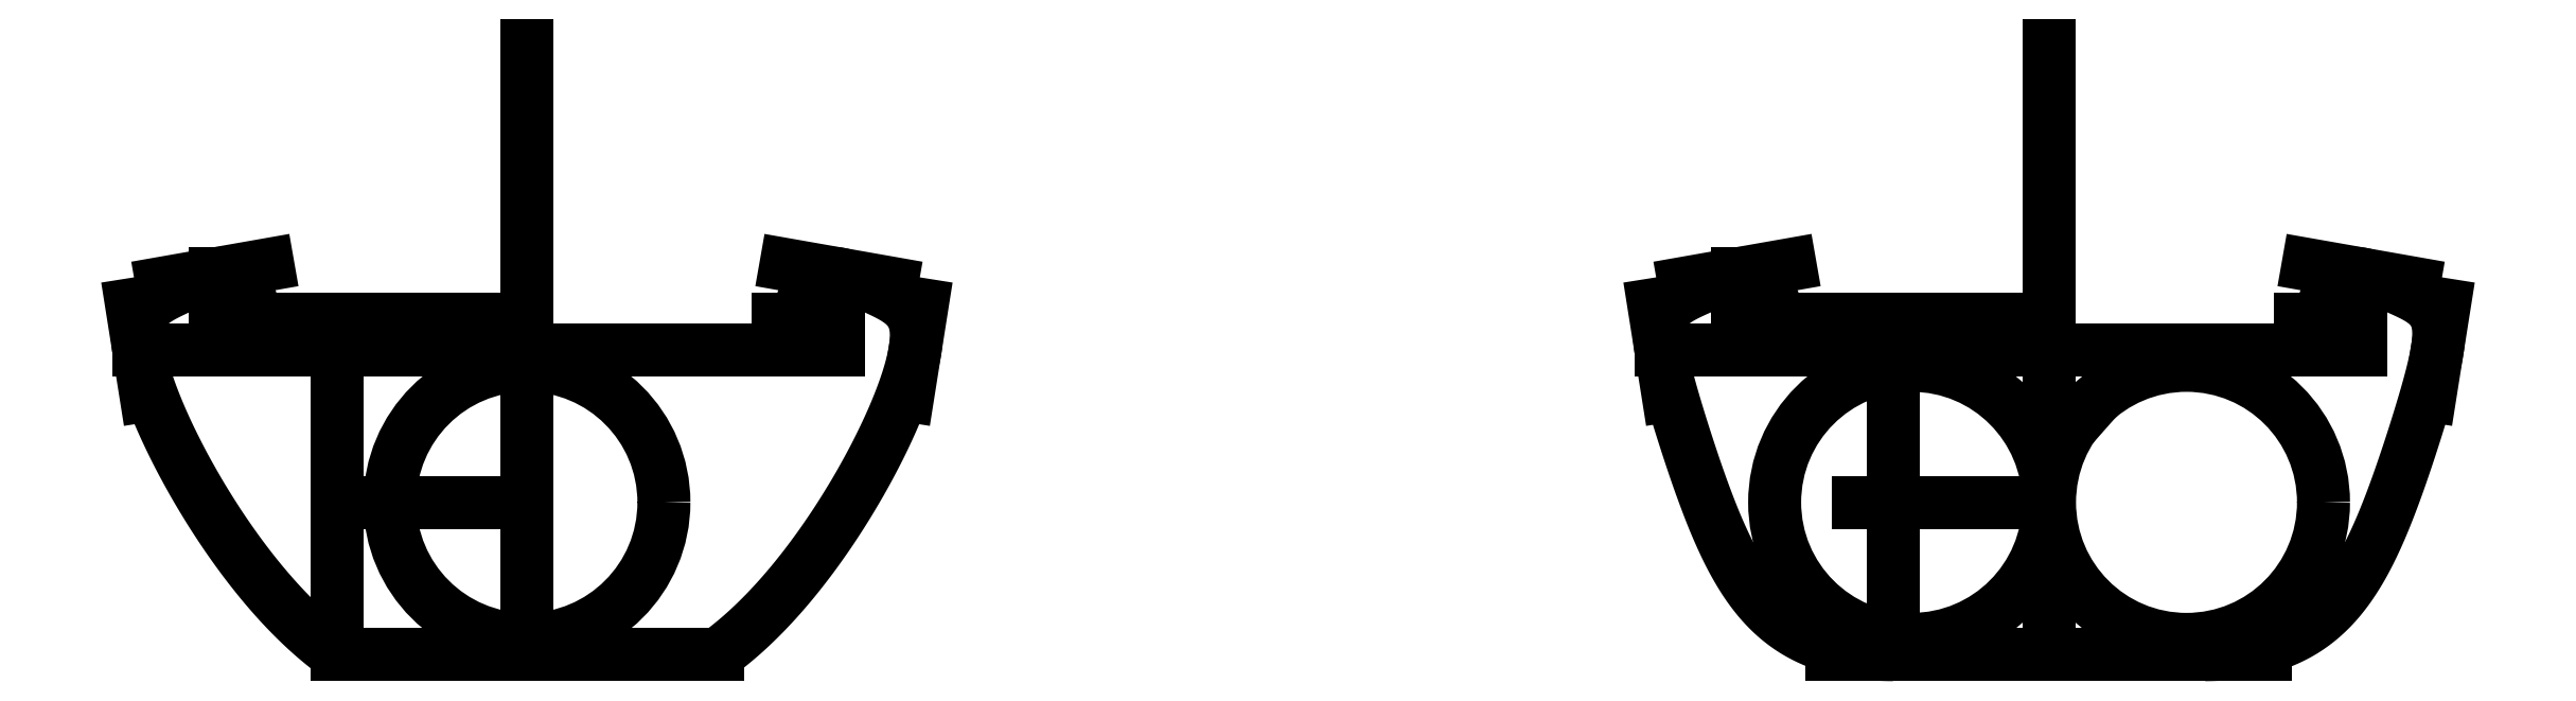
<metadata>
{"format":"dxf","ext":"dxf","renderer":"ezdxf+matplotlib","layout":"modelspace","background":"white","min_lineweight":24,"dpi":150}
</metadata>
<code>
0
SECTION
2
ENTITIES
0
LINE
8
0
10
0
20
0
30
0
11
-20.5
21
0
31
0
0
LINE
8
0
10
0
20
0
30
0
11
0
21
20
31
0
0
LINE
8
0
10
0
20
0
30
0
11
-20.5
21
0
31
0
0
LINE
8
0
10
-20.5
20
0
30
0
11
-20.5
21
2
31
0
0
LINE
8
0
10
-20.5
20
2
30
0
11
0
21
2
31
0
0
LINE
8
0
10
0
20
2
30
0
11
0
21
0
31
0
0
LINE
8
0
10
-1.17e-15
20
-10
30
0
11
-12.5
21
-10
31
0
0
LINE
8
0
10
-12.5
20
0
30
0
11
-12.5
21
-20
31
0
0
LINE
8
0
10
-20.5
20
0
30
0
11
-25.5
21
0
31
0
0
LINE
8
0
10
-20.5
20
0
30
0
11
-20.5
21
5
31
0
0
LINE
8
0
10
-20.5
20
2
30
0
11
-18.5
21
2
31
0
0
SPLINE
8
0
70
1064
71
5
72
26
73
20
74
0
42
1e-09
43
1e-10
44
1e-10
40
0
40
0
40
0
40
0
40
0
40
0
40
0.06667
40
0.1333
40
0.2
40
0.2667
40
0.3333
40
0.4
40
0.4667
40
0.5333
40
0.6
40
0.6667
40
0.7333
40
0.8
40
0.8667
40
0.9333
40
1
40
1
40
1
40
1
40
1
40
1
10
-18.5
20
2
30
0
10
-18.26
20
2
30
0
10
-17.94
20
2.188
30
0
10
-17.89
20
3.03
30
0
10
-18.59
20
4.733
30
0
10
-20.13
20
5.446
30
0
10
-21.95
20
4.435
30
0
10
-23.85
20
3.699
30
0
10
-25.3
20
2.807
30
0
10
-25.85
20
1.279
30
0
10
-25.32
20
-1.391
30
0
10
-24.11
20
-4.537
30
0
10
-22.48
20
-7.82
30
0
10
-20.62
20
-10.97
30
0
10
-18.63
20
-13.83
30
0
10
-16.59
20
-16.33
30
0
10
-14.96
20
-18
30
0
10
-13.73
20
-19.07
30
0
10
-12.91
20
-19.7
30
0
10
-12.5
20
-20
30
0
0
LINE
8
0
10
-17.02
20
5.612
30
0
11
-23.98
21
4.388
31
0
0
LINE
8
0
10
-20.5
20
2
30
0
11
-16.5
21
2
31
0
0
LINE
8
0
10
-25.97
20
2.987
30
0
11
-25.03
21
-2.987
31
0
0
LINE
8
0
10
-12.5
20
-20
30
0
11
0
21
-20
31
0
0
LINE
8
0
10
-18.5
20
2
30
0
11
-20.5
21
2
31
0
0
LINE
8
0
10
-20.5
20
0
30
0
11
0
21
0
31
0
0
LINE
8
0
10
0
20
-20
30
0
11
0
21
0
31
0
0
LINE
8
0
10
0
20
-20
30
0
11
0
21
0
31
0
0
LINE
8
0
10
12.5
20
-20
30
0
11
0
21
-20
31
0
0
SPLINE
8
0
70
1064
71
5
72
26
73
20
74
0
42
1e-09
43
1e-10
44
1e-10
40
0
40
0
40
0
40
0
40
0
40
0
40
0.06667
40
0.1333
40
0.2
40
0.2667
40
0.3333
40
0.4
40
0.4667
40
0.5333
40
0.6
40
0.6667
40
0.7333
40
0.8
40
0.8667
40
0.9333
40
1
40
1
40
1
40
1
40
1
40
1
10
18.5
20
2
30
0
10
18.26
20
2
30
0
10
17.94
20
2.188
30
0
10
17.89
20
3.03
30
0
10
18.59
20
4.733
30
0
10
20.13
20
5.446
30
0
10
21.95
20
4.435
30
0
10
23.85
20
3.699
30
0
10
25.3
20
2.807
30
0
10
25.85
20
1.279
30
0
10
25.32
20
-1.391
30
0
10
24.11
20
-4.537
30
0
10
22.48
20
-7.82
30
0
10
20.62
20
-10.97
30
0
10
18.63
20
-13.83
30
0
10
16.59
20
-16.33
30
0
10
14.96
20
-18
30
0
10
13.73
20
-19.07
30
0
10
12.91
20
-19.7
30
0
10
12.5
20
-20
30
0
0
LINE
8
0
10
20.5
20
2
30
0
11
16.5
21
2
31
0
0
LINE
8
0
10
17.02
20
5.612
30
0
11
23.98
21
4.388
31
0
0
LINE
8
0
10
25.97
20
2.987
30
0
11
25.03
21
-2.987
31
0
0
LINE
8
0
10
18.5
20
2
30
0
11
20.5
21
2
31
0
0
LINE
8
0
10
20.5
20
0
30
0
11
20.5
21
2
31
0
0
LINE
8
0
10
0
20
0
30
0
11
20.5
21
0
31
0
0
CIRCLE
8
0
10
-1.17e-15
20
-10
30
0
40
9
0
SPLINE
8
0
70
1064
71
5
72
26
73
20
74
0
42
1e-09
43
1e-10
44
1e-10
40
0
40
0
40
0
40
0
40
0
40
0
40
0.06667
40
0.1333
40
0.2
40
0.2667
40
0.3333
40
0.4
40
0.4667
40
0.5333
40
0.6
40
0.6667
40
0.7333
40
0.8
40
0.8667
40
0.9333
40
1
40
1
40
1
40
1
40
1
40
1
10
81.5
20
2
30
0
10
81.74
20
2
30
0
10
82.07
20
2.194
30
0
10
82.11
20
3.06
30
0
10
81.37
20
4.803
30
0
10
79.8
20
5.433
30
0
10
77.95
20
4.378
30
0
10
75.98
20
3.664
30
0
10
74.55
20
2.771
30
0
10
74.14
20
1.134
30
0
10
74.83
20
-1.754
30
0
10
75.88
20
-5.248
30
0
10
77.11
20
-8.988
30
0
10
78.48
20
-12.58
30
0
10
80.16
20
-15.73
30
0
10
82.38
20
-18.18
30
0
10
84.81
20
-19.42
30
0
10
87.09
20
-19.89
30
0
10
88.83
20
-20
30
0
10
89.75
20
-20
30
0
0
LINE
8
0
10
79.5
20
2
30
0
11
83.5
21
2
31
0
0
LINE
8
0
10
82.98
20
5.612
30
0
11
76.02
21
4.388
31
0
0
LINE
8
0
10
74.03
20
2.987
30
0
11
74.97
21
-2.987
31
0
0
SPLINE
8
0
70
1064
71
5
72
26
73
20
74
0
42
1e-09
43
1e-10
44
1e-10
40
0
40
0
40
0
40
0
40
0
40
0
40
0.06667
40
0.1333
40
0.2
40
0.2667
40
0.3333
40
0.4
40
0.4667
40
0.5333
40
0.6
40
0.6667
40
0.7333
40
0.8
40
0.8667
40
0.9333
40
1
40
1
40
1
40
1
40
1
40
1
10
118.5
20
2
30
0
10
118.3
20
2
30
0
10
117.9
20
2.194
30
0
10
117.9
20
3.06
30
0
10
118.6
20
4.803
30
0
10
120.2
20
5.433
30
0
10
122
20
4.378
30
0
10
124
20
3.664
30
0
10
125.4
20
2.771
30
0
10
125.9
20
1.134
30
0
10
125.2
20
-1.754
30
0
10
124.1
20
-5.248
30
0
10
122.9
20
-8.988
30
0
10
121.5
20
-12.58
30
0
10
119.8
20
-15.73
30
0
10
117.6
20
-18.18
30
0
10
115.2
20
-19.42
30
0
10
112.9
20
-19.89
30
0
10
111.2
20
-20
30
0
10
110.2
20
-20
30
0
0
LINE
8
0
10
120.5
20
2
30
0
11
116.5
21
2
31
0
0
LINE
8
0
10
117
20
5.612
30
0
11
124
21
4.388
31
0
0
LINE
8
0
10
126
20
2.987
30
0
11
125
21
-2.987
31
0
0
LINE
8
0
10
100
20
0
30
0
11
79.5
21
0
31
0
0
LINE
8
0
10
100
20
2
30
0
11
100
21
0
31
0
0
LINE
8
0
10
100
20
0
30
0
11
120.5
21
0
31
0
0
LINE
8
0
10
120.5
20
0
30
0
11
120.5
21
2
31
0
0
LINE
8
0
10
118.5
20
2
30
0
11
120.5
21
2
31
0
0
LINE
8
0
10
79.5
20
0
30
0
11
79.5
21
5
31
0
0
LINE
8
0
10
79.5
20
2
30
0
11
81.5
21
2
31
0
0
LINE
8
0
10
89.75
20
-20
30
0
11
100
21
-20
31
0
0
LINE
8
0
10
100
20
-20
30
0
11
100
21
0
31
0
0
LINE
8
0
10
100
20
-20
30
0
11
100
21
0
31
0
0
LINE
8
0
10
79.5
20
0
30
0
11
79.5
21
2
31
0
0
LINE
8
0
10
79.5
20
0
30
0
11
100
21
0
31
0
0
LINE
8
0
10
79.5
20
0
30
0
11
74.5
21
0
31
0
0
LINE
8
0
10
100
20
0
30
0
11
100
21
20
31
0
0
LINE
8
0
10
100
20
0
30
0
11
79.5
21
0
31
0
0
LINE
8
0
10
79.5
20
2
30
0
11
100
21
2
31
0
0
LINE
8
0
10
110.2
20
-20
30
0
11
100
21
-20
31
0
0
LINE
8
0
10
89.75
20
0
30
0
11
89.75
21
-20
31
0
0
LINE
8
0
10
100
20
-10
30
0
11
87.5
21
-10
31
0
0
LINE
8
0
10
81.5
20
2
30
0
11
79.5
21
2
31
0
0
LINE
8
0
10
85.76
20
-20
30
0
11
93.74
21
-20
31
0
0
LINE
8
0
10
114.2
20
-20
30
0
11
106.3
21
-20
31
0
0
CIRCLE
8
0
10
90.97
20
-10
30
0
40
9
0
CIRCLE
8
0
10
109
20
-10
30
0
40
9
0
LWPOLYLINE
8
0
90
2
70
1
43
0
10
98.45
20
-5
10
101.5
20
-5
42
-0.4733
0
ARC
8
0
10
100
20
-16.27
30
0
40
1.998
50
39.35
51
140.7
0
ENDSEC
0
EOF

</code>
